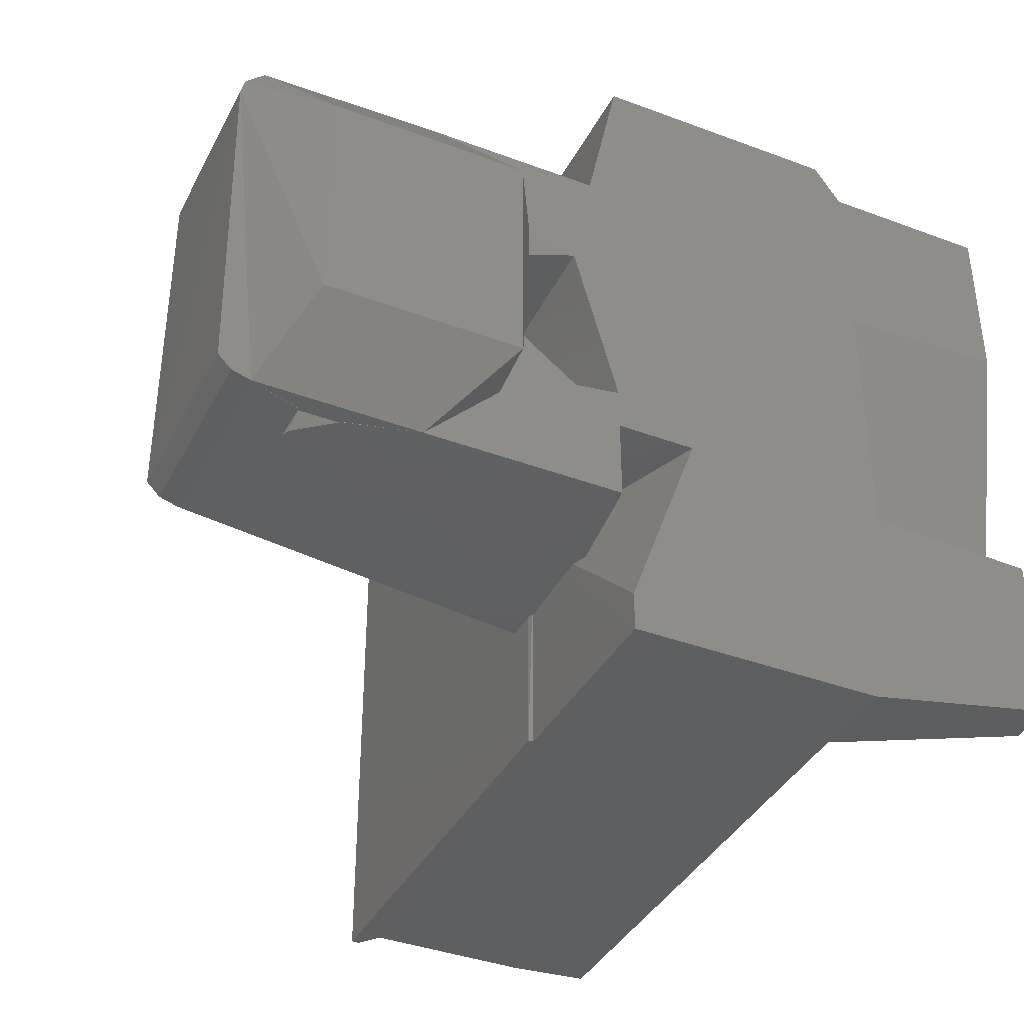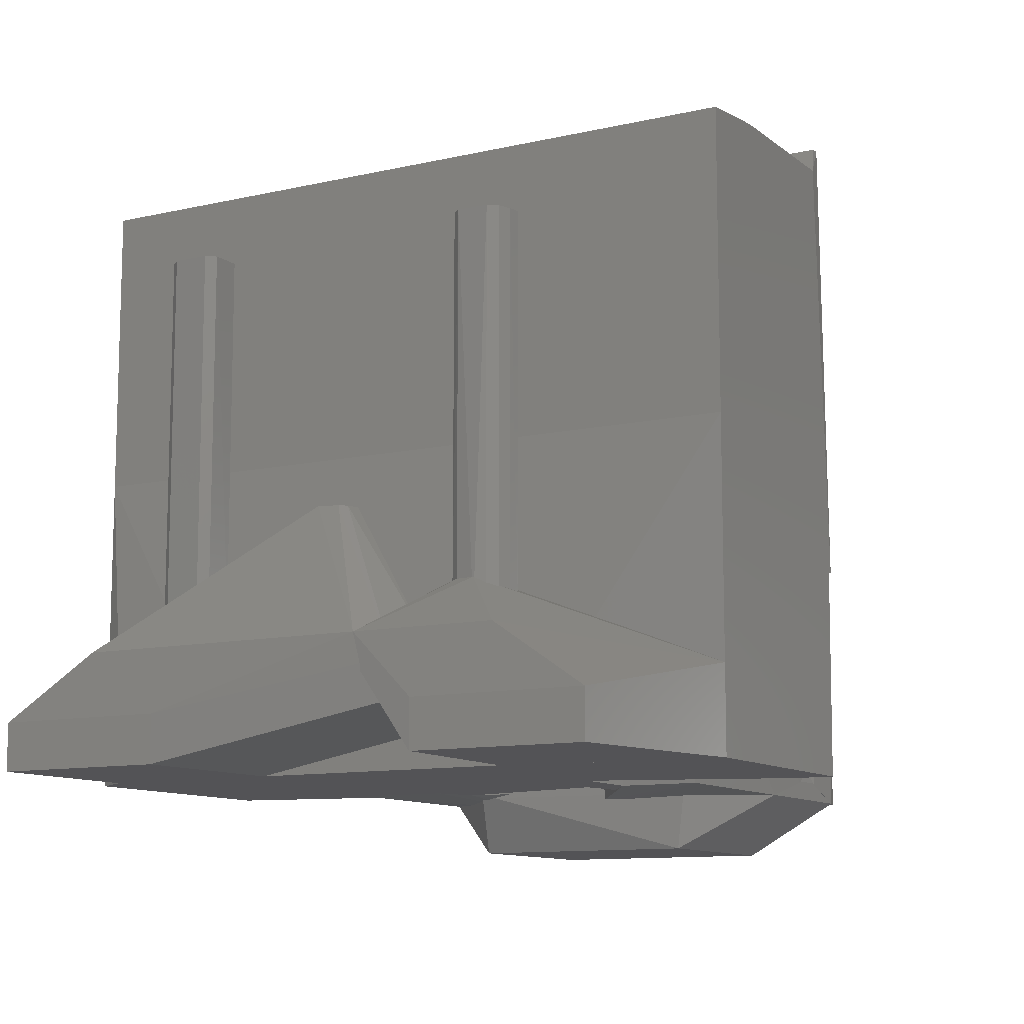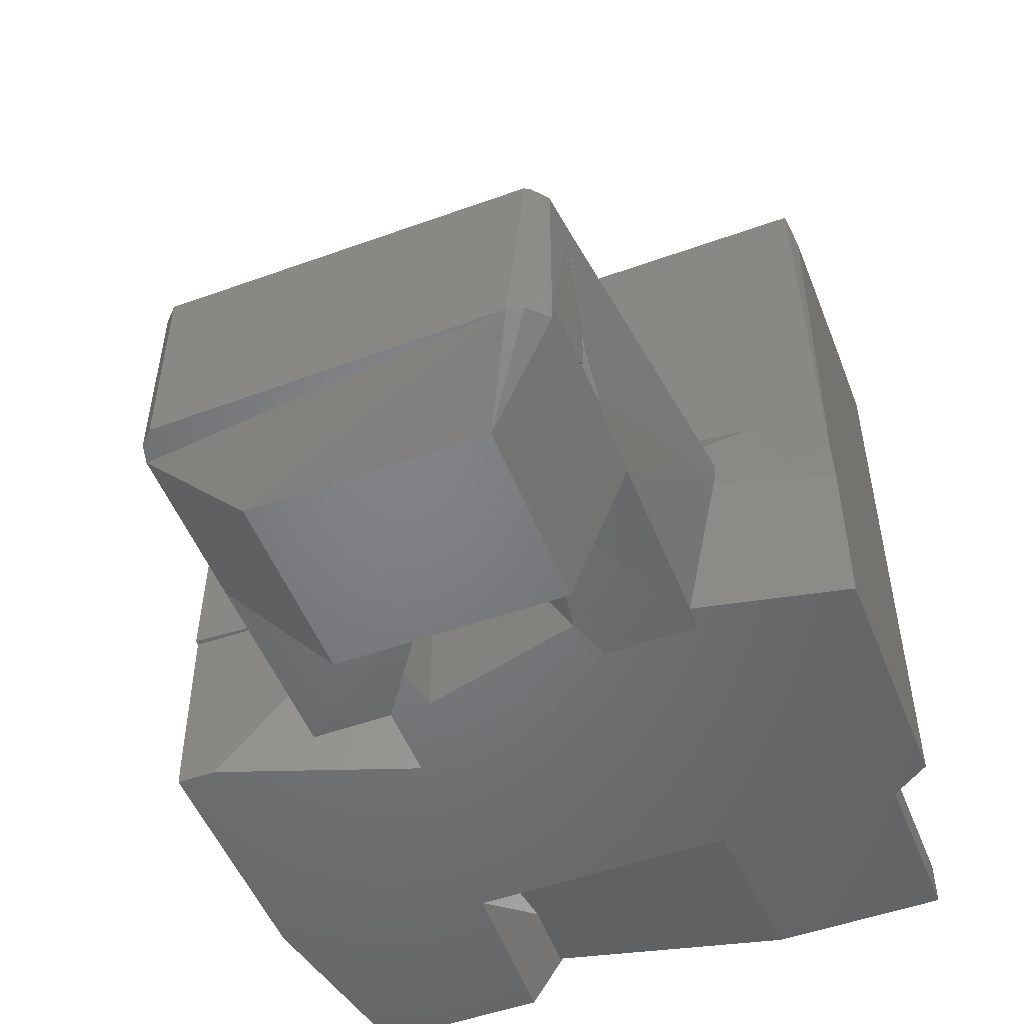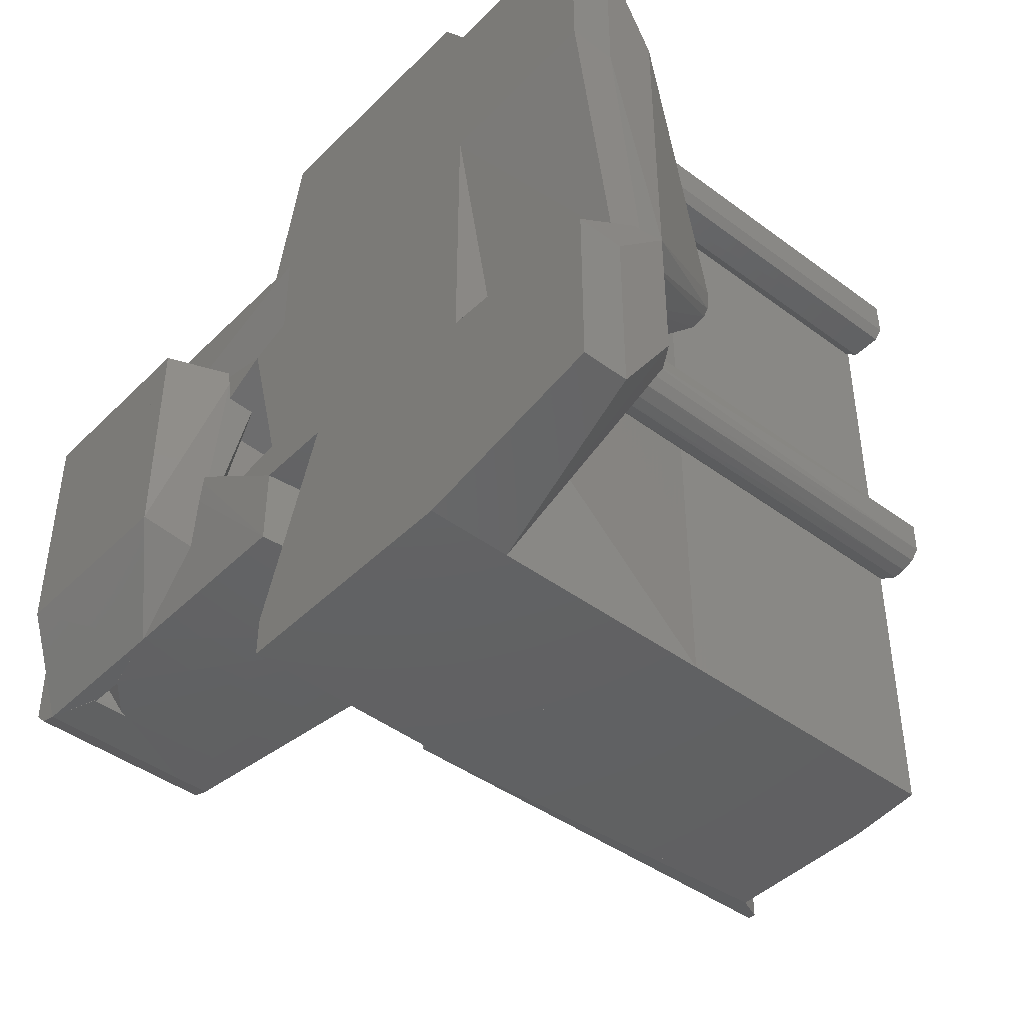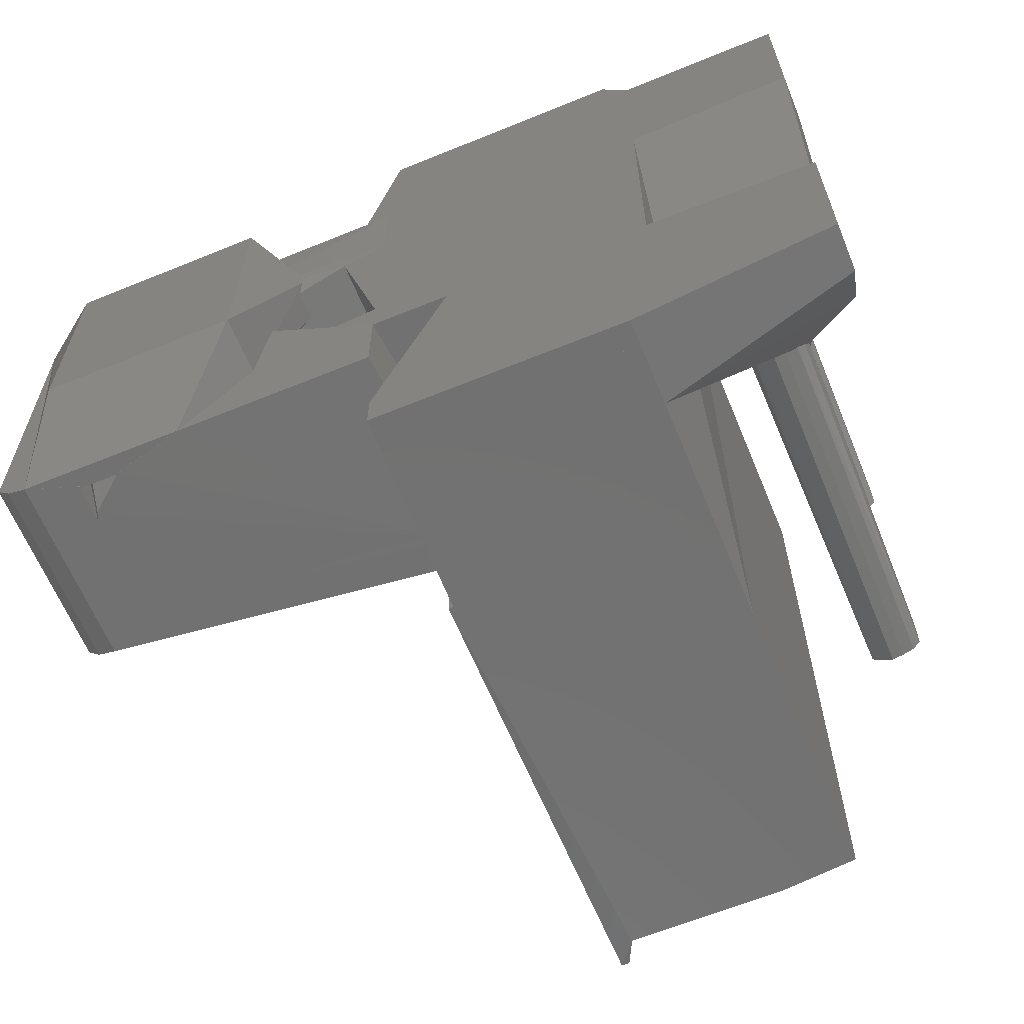
<metadata>
{"format":"stl","ext":"stl","renderer":"f3d","projection":"perspective","resolution":1024,"background":"white","views":[{"elev":-38.7,"azim":154.8,"up":"+Y"},{"elev":-10.8,"azim":-60.4,"up":"+Z"},{"elev":-51.3,"azim":111.3,"up":"+Z"},{"elev":-43.8,"azim":-131.1,"up":"+Y"},{"elev":-63.6,"azim":-157.6,"up":"+Y"}]}
</metadata>
<code>
# stl→obj: 230 verts, 504 faces
v -0.0718 -0.01856 0.0752
v -0.07182 -0.023 0.0752
v -0.07114 -0.02114 0.02669
v -0.07431 -0.02469 0.02669
v -0.07876 -0.02131 0.02669
v -0.07576 -0.01707 0.0309
v -0.07228 -0.02352 0.02669
v -0.0718 -0.01856 0.0309
v -0.0783 -0.01883 0.0309
v -0.0783 -0.01883 0.0752
v -0.07431 -0.02465 0.07524
v -0.0773 -0.01773 0.07526
v -0.07728 -0.02383 0.07523
v -0.0735 -0.01728 0.0752
v -0.07182 -0.023 0.02669
v -0.07826 -0.02271 0.0752
v -0.07731 -0.02385 0.02669
v -0.0735 -0.01728 0.0309
v -0.07734 -0.01769 0.0309
v -0.07575 -0.02443 0.0752
v -0.07228 -0.02352 0.0752
v -0.07576 -0.01707 0.0752
v -0.07826 -0.02271 0.02669
v -0.07575 -0.02443 0.02669
v -0.07166 0.02256 0.0752
v -0.07164 0.01905 0.07522
v -0.07162 0.01904 0.0309
v -0.07326 0.01741 0.0309
v -0.07285 0.02385 0.02669
v -0.07166 0.02256 0.0309
v -0.07328 0.01745 0.07525
v -0.07799 0.02303 0.0752
v -0.07704 0.02417 0.0752
v -0.07704 0.02417 0.02669
v -0.07805 0.01853 0.0752
v -0.07331 0.02411 0.02669
v -0.07805 0.01853 0.0309
v -0.07756 0.02355 0.02669
v -0.07331 0.02411 0.0752
v -0.07709 0.0174 0.0752
v -0.07709 0.0174 0.0309
v -0.07799 0.02303 0.0309
v -0.029 -0.009728 0.0105
v -0.029 -0.009728 0.04143
v -0.01698 -0.0115 0.0105
v -0.04436 -0.009728 0.0105
v -0.01698 -0.0115 0.0355
v -0.01698 -0.01499 0.0355
v -0.029 -0.01499 0.04143
v -0.04436 -0.009728 0.04143
v -0.04436 -0.01499 0.04143
v -0.04436 -0.01499 0.0105
v -0.01698 -0.01499 0.0105
v -0.03172 0.045 0.0895
v -0.03172 -0.045 0.0895
v -0.03172 -0.045 0.05091
v -0.062 0.045 0.0885
v -0.062 0.045 0.05091
v -0.03172 0.045 0.05091
v -0.052 0.045 0.0895
v -0.062 -0.045 0.0885
v -0.052 -0.045 0.0895
v -0.062 -0.045 0.05091
v -0.003296 0.008171 0.038
v -0.003296 0.00475 0.038
v -0.003296 0.00475 0.01511
v -0.0125 0.008171 0.038
v -0.0125 0.008171 0.003
v -0.009613 0.008171 0.003
v -0.0125 -0.003411 0.038
v -0.008931 -0.003411 0.009744
v -0.009 -0.003411 0.038
v -0.009613 0.0008005 0.003
v -0.0125 -0.003411 0.009844
v -0.0125 0.0008005 0.003
v 0.01957 0.02495 0.013
v 0.02246 0.02065 0.0105
v 0.01111 0.0255 0.01274
v 0.02193 0.02262 0.0355
v 0.02183 -0.023 0.0355
v 0.01039 0.02081 0.0355
v 0.01111 -0.0255 0.01274
v 0.01039 -0.015 0.038
v 0.02183 -0.023 0.0105
v 0.0114 -0.0255 0.03053
v 0.02193 0.02262 0.013
v 0.02142 0.02341 0.0355
v 0.0146 0.0255 0.0355
v 0.0125 -0.015 0.038
v 0.01774 -0.02544 0.0105
v 0.01774 -0.02544 0.0355
v 0.01957 0.02495 0.0355
v 0.0114 0.0255 0.03053
v 0.01039 0.015 0.038
v 0.01776 0.02081 0.0105
v 0.02011 -0.02472 0.0355
v 0.0125 0.015 0.038
v 0.02011 -0.02472 0.0105
v -0.029 0.04422 0.09328
v -0.029 -0.04448 0.09302
v -0.029 0.045 0.0365
v -0.03172 0.045 0.03301
v -0.03 0.04422 0.09328
v -0.029 -0.045 0.0365
v -0.03 -0.04448 0.09302
v -0.03172 -0.045 0.03617
v -0.03 0.04 0.03301
v -0.03 0.045 0.03301
v -0.03172 0.04 0.03301
v 0.01039 0.0008005 0.038
v 0.01039 -0.01183 0.038
v 0.01039 -0.004464 0.003
v -0.003296 -0.01183 0.038
v 0.008404 0.0008005 0.008672
v -0.003296 -0.004464 0.003
v -0.003296 -0.00475 0.038
v 0.01039 -0.01183 0.003
v 0.01039 -0 0.008791
v 0.009 0.0008005 0.038
v -0.003296 -0.01183 0.003
v -0.0591 -0.045 0.0105
v -0.0591 -0.02131 0.0105
v -0.0591 -0.045 0.02143
v -0.087 -0.018 0.0105
v -0.06534 -0.01717 0.0105
v -0.07114 -0.02114 0.0309
v -0.06542 -0.01499 0.0245
v -0.07876 -0.02131 0.0309
v -0.062 -0.02131 0.02143
v -0.0791 -0.009728 0.0245
v -0.062 -0.045 0.02143
v -0.087 -0.04 0.0105
v -0.087 -0.04 0.0165
v -0.06542 -0.01499 0.0165
v -0.086 -0.028 0.0245
v -0.086 -0.009728 0.0245
v -0.087 -0.018 0.0165
v -0.086 -0.009728 0.02143
v -0.062 -0.045 0.0105
v -0.04436 0.045 0.05091
v -0.04436 -0.045 0.05091
v -0.04436 0.045 0.0105
v -0.062 0.045 0.0105
v -0.04436 -0.045 0.0105
v -0.06542 -0.02131 0.0105
v -0.06542 0.04 0.0105
v -0.06542 0.028 0.0245
v -0.06542 -0.028 0.0245
v -0.06542 0.04 0.0165
v -0.06542 -0.028 0.02143
v 0.0146 0.02081 0.0355
v 0.01039 -0 0.013
v -0.029 0.03028 0.03827
v -0.03172 0.01344 0.0365
v -0.029 0.01344 0.0105
v -0.029 0.0255 0.0105
v -0.03172 0.03028 0.0365
v 0.0146 0.0255 0.0309
v 0.01111 0.02291 0.01274
v -0.003296 0.015 0.009844
v -0.029 0.03028 0.0365
v 0.01073 0.0255 0.01674
v 0.005939 0.0255 0.0128
v -0.0233 0.0115 0.0105
v -0.003296 0.0255 0.0105
v -0.01698 0.0115 0.0105
v 0.01776 -0.01815 0.0309
v 0.009561 -0.01183 0.01348
v -0.029 -0.02657 0.04038
v 0.01039 -0.022 0.013
v -0.003296 -0.00475 0.009844
v -0.003296 -0.0255 0.0105
v -0.029 -0.02131 0.04038
v 0.01776 -0.01815 0.0355
v 0.01774 -0.02544 0.0309
v 0.01073 -0.0255 0.01674
v -0.029 -0.0255 0.0105
v -0.029 -0.01499 0.0105
v -0.03172 -0.02657 0.0365
v 0.005939 -0.0255 0.0128
v -0.03172 -0.01499 0.0365
v -0.029 -0.02657 0.0365
v 0.0125 0.015 0.003
v 0.0125 -0.015 0.003
v -0.0125 0.015 0.003
v -0.0125 -0.015 0.003
v 0.02246 0.02065 0.013
v 0.01774 -0.02544 0.013
v 0.01957 0.02495 0.0105
v -0.003296 -0.0255 0.013
v -0.003296 0.015 0.01511
v -0.01698 0.0149 0.0155
v -0.003296 0.0255 0.013
v -0.01698 0.01344 0.0105
v 0.02037 0.02446 0.013
v 0.02193 0.02262 0.0105
v -0.007231 0.00475 0.0152
v -0.01277 -0.01605 0.0105
v -0.01698 0.0115 0.01511
v -0.03 0.045 0.0105
v -0.0233 0.01344 0.0105
v -0.0233 0.01344 0.0355
v -0.029 -0.009728 0.05091
v -0.04436 -0.009728 0.05091
v -0.0233 0.0115 0.0355
v -0.03 -0.045 0.0105
v -0.039 -0.01499 0.0105
v -0.02962 -0.045 0.0365
v -0.03 -0.04 0.0105
v -0.087 0.04 0.0105
v -0.087 0.04 0.0165
v -0.0591 0.0008005 0.0165
v -0.06509 0.01692 0.0105
v -0.0591 -0.009728 0.0165
v -0.087 0.018 0.0105
v -0.086 -0.01499 0.0165
v -0.07206 0.02339 0.0309
v -0.087 0.018 0.0165
v -0.07278 0.001474 0.04144
v -0.07332 0.001982 0.04148
v -0.0728 -0.001843 0.04133
v -0.062 -0.009728 0.02143
v -0.086 0.028 0.0245
v -0.07729 0.001216 0.0415
v -0.07635 0.002338 0.0415
v -0.07434 -0.002547 0.0415
v -0.0791 -0.01499 0.0245
v -0.086 -0.01499 0.02143
v -0.07642 -0.002455 0.04137
v -0.07714 -0.001594 0.04137
f 1 2 3
f 4 5 3
f 6 3 5
f 7 4 3
f 8 1 3
f 9 5 10
f 11 2 1
f 11 1 12
f 11 12 13
f 14 12 1
f 14 1 8
f 15 7 3
f 15 3 2
f 15 2 7
f 16 10 5
f 16 13 12
f 16 12 10
f 17 5 4
f 17 13 16
f 18 8 3
f 18 3 6
f 18 14 8
f 18 6 14
f 19 6 5
f 19 5 9
f 19 9 10
f 19 10 12
f 20 11 13
f 20 4 11
f 20 13 17
f 21 7 2
f 21 2 11
f 21 11 4
f 21 4 7
f 22 14 6
f 22 12 14
f 22 19 12
f 22 6 19
f 23 17 16
f 23 16 5
f 23 5 17
f 24 20 17
f 24 17 4
f 24 4 20
f 25 26 27
f 28 27 26
f 28 29 27
f 30 29 25
f 30 25 27
f 30 27 29
f 31 26 25
f 31 28 26
f 32 33 34
f 32 31 33
f 32 35 31
f 36 29 34
f 36 34 33
f 37 35 32
f 38 34 29
f 38 29 28
f 38 32 34
f 39 31 25
f 39 33 31
f 39 36 33
f 39 25 29
f 39 29 36
f 40 31 35
f 40 28 31
f 40 35 37
f 41 38 28
f 41 37 38
f 41 40 37
f 41 28 40
f 42 38 37
f 42 37 32
f 42 32 38
f 43 44 45
f 43 45 46
f 43 46 44
f 47 48 45
f 47 45 44
f 49 47 44
f 49 48 47
f 50 44 46
f 50 46 51
f 50 49 44
f 50 51 49
f 52 49 51
f 52 51 46
f 52 46 45
f 53 52 45
f 53 45 48
f 53 48 49
f 53 49 52
f 54 55 56
f 57 54 58
f 59 54 56
f 59 58 54
f 60 55 54
f 60 54 57
f 61 56 55
f 61 60 57
f 61 57 58
f 62 61 55
f 62 55 60
f 62 60 61
f 63 61 58
f 63 56 61
f 63 59 56
f 63 58 59
f 64 65 66
f 67 65 64
f 67 64 68
f 69 64 66
f 69 68 64
f 70 65 67
f 70 67 68
f 71 66 65
f 72 71 65
f 72 65 70
f 72 70 71
f 73 69 66
f 73 66 71
f 73 68 69
f 74 71 70
f 74 70 68
f 75 73 71
f 75 71 74
f 75 74 68
f 75 68 73
f 76 77 78
f 79 80 77
f 81 82 83
f 81 78 82
f 84 77 80
f 85 83 82
f 86 76 87
f 86 77 76
f 86 79 77
f 86 87 79
f 88 76 78
f 89 80 79
f 90 82 78
f 90 77 84
f 90 85 82
f 91 83 85
f 91 89 83
f 91 85 90
f 92 87 76
f 92 76 88
f 93 88 78
f 93 78 81
f 93 81 88
f 94 88 81
f 94 81 83
f 94 83 89
f 95 90 78
f 95 78 77
f 95 77 90
f 96 84 80
f 96 91 90
f 96 80 89
f 96 89 91
f 97 92 88
f 97 88 94
f 97 87 92
f 97 79 87
f 97 94 89
f 97 89 79
f 98 96 90
f 98 90 84
f 98 84 96
f 99 100 101
f 54 99 101
f 54 101 102
f 103 100 99
f 103 54 55
f 103 99 54
f 104 101 100
f 104 100 55
f 105 103 55
f 105 55 100
f 105 100 103
f 106 104 55
f 106 55 54
f 107 101 104
f 107 104 106
f 108 107 102
f 108 102 101
f 108 101 107
f 109 107 106
f 109 102 107
f 109 106 54
f 109 54 102
f 110 111 112
f 113 111 110
f 114 112 115
f 116 113 110
f 116 115 113
f 116 114 115
f 117 112 111
f 117 111 113
f 117 115 112
f 118 114 110
f 118 110 112
f 118 112 114
f 119 116 110
f 119 110 114
f 119 114 116
f 120 117 113
f 120 113 115
f 120 115 117
f 121 122 123
f 121 124 122
f 125 122 124
f 126 127 8
f 126 123 127
f 126 128 123
f 126 8 128
f 129 127 123
f 129 123 122
f 129 122 127
f 18 127 130
f 18 8 127
f 18 128 8
f 131 123 128
f 131 121 123
f 132 133 124
f 132 124 121
f 132 131 133
f 134 127 122
f 134 122 125
f 134 125 130
f 134 130 127
f 135 131 128
f 135 133 131
f 135 136 133
f 135 128 136
f 137 136 124
f 137 124 133
f 137 133 136
f 138 125 124
f 138 124 136
f 138 136 130
f 138 130 125
f 6 18 130
f 6 130 136
f 6 128 18
f 139 132 121
f 139 121 131
f 139 131 132
f 9 136 128
f 9 128 6
f 19 9 6
f 19 6 136
f 19 136 9
f 140 141 142
f 140 142 143
f 63 141 140
f 144 142 141
f 144 143 142
f 144 141 63
f 58 63 140
f 58 140 143
f 145 143 144
f 121 145 144
f 121 144 63
f 146 58 143
f 146 143 145
f 147 63 58
f 147 146 145
f 131 121 63
f 131 145 121
f 148 147 145
f 148 63 147
f 148 131 63
f 149 147 58
f 149 58 146
f 149 146 147
f 150 148 145
f 150 145 131
f 150 131 148
f 151 88 110
f 151 110 152
f 94 153 110
f 94 110 88
f 94 88 153
f 119 154 152
f 119 152 110
f 119 110 153
f 155 154 156
f 157 154 153
f 157 156 154
f 158 88 151
f 158 151 152
f 158 152 159
f 65 119 153
f 65 153 154
f 65 154 119
f 160 159 152
f 160 155 156
f 161 157 153
f 161 153 88
f 161 88 158
f 161 156 157
f 162 158 159
f 162 159 163
f 162 161 158
f 162 163 161
f 164 155 160
f 164 152 154
f 164 154 155
f 165 163 159
f 165 159 160
f 165 160 156
f 165 161 163
f 165 156 161
f 166 164 160
f 166 160 152
f 166 152 164
f 167 168 111
f 83 169 91
f 83 111 169
f 170 168 167
f 171 170 172
f 171 168 170
f 171 111 168
f 173 169 111
f 174 167 111
f 174 91 167
f 174 83 91
f 174 111 83
f 175 170 167
f 175 167 91
f 175 176 170
f 74 177 178
f 116 111 171
f 116 173 111
f 179 177 172
f 179 178 177
f 179 169 173
f 71 171 172
f 71 172 177
f 71 177 74
f 71 116 171
f 180 172 170
f 180 170 176
f 181 173 70
f 181 179 173
f 181 178 179
f 181 74 178
f 181 70 74
f 182 176 175
f 182 169 179
f 182 180 176
f 182 179 172
f 182 172 180
f 182 175 91
f 182 91 169
f 72 70 173
f 72 173 116
f 72 116 71
f 72 71 74
f 72 74 70
f 183 184 185
f 77 184 183
f 165 183 185
f 186 185 184
f 187 188 77
f 187 66 188
f 90 77 188
f 90 184 77
f 189 183 165
f 190 90 188
f 191 192 66
f 191 66 187
f 193 165 192
f 193 189 165
f 194 165 185
f 194 192 165
f 194 185 186
f 86 191 187
f 86 195 191
f 172 186 184
f 172 184 90
f 172 90 190
f 196 77 183
f 196 183 189
f 196 189 195
f 196 195 86
f 196 86 187
f 196 187 77
f 197 66 192
f 197 192 190
f 197 190 188
f 197 188 66
f 198 172 190
f 198 186 172
f 76 191 195
f 76 192 191
f 76 193 192
f 76 195 189
f 76 189 193
f 199 198 190
f 199 190 192
f 199 192 194
f 166 199 194
f 166 194 186
f 166 186 198
f 166 198 199
f 200 201 142
f 200 142 59
f 202 59 203
f 140 59 142
f 140 204 203
f 140 203 59
f 46 142 201
f 46 140 142
f 46 204 140
f 205 202 203
f 205 201 202
f 108 200 59
f 108 59 202
f 108 202 201
f 108 201 200
f 43 46 201
f 43 203 204
f 43 204 46
f 43 205 203
f 164 43 201
f 164 201 205
f 164 205 43
f 144 206 56
f 144 52 206
f 144 204 52
f 207 206 52
f 208 203 56
f 208 56 206
f 50 204 203
f 50 52 204
f 141 144 56
f 141 204 144
f 141 56 203
f 141 203 204
f 44 208 206
f 44 203 208
f 44 50 203
f 44 207 52
f 44 52 50
f 209 44 206
f 209 206 207
f 209 207 44
f 146 210 149
f 211 149 210
f 212 146 149
f 212 149 147
f 213 210 146
f 213 212 214
f 213 146 212
f 215 211 210
f 215 213 216
f 215 210 213
f 217 147 149
f 217 149 211
f 134 127 216
f 134 214 127
f 134 213 214
f 134 216 213
f 218 136 211
f 218 211 215
f 218 215 216
f 219 217 220
f 219 147 217
f 219 212 147
f 219 221 214
f 219 214 212
f 222 221 127
f 222 127 214
f 222 214 221
f 223 211 136
f 223 136 224
f 225 220 217
f 225 223 224
f 226 225 224
f 226 220 225
f 226 219 220
f 226 221 219
f 226 227 127
f 226 127 221
f 228 216 127
f 228 127 227
f 228 218 216
f 228 136 218
f 42 217 211
f 42 211 223
f 42 225 217
f 42 223 225
f 229 228 227
f 229 227 226
f 230 224 136
f 230 136 228
f 230 228 229
f 230 229 226
f 230 226 224

</code>
